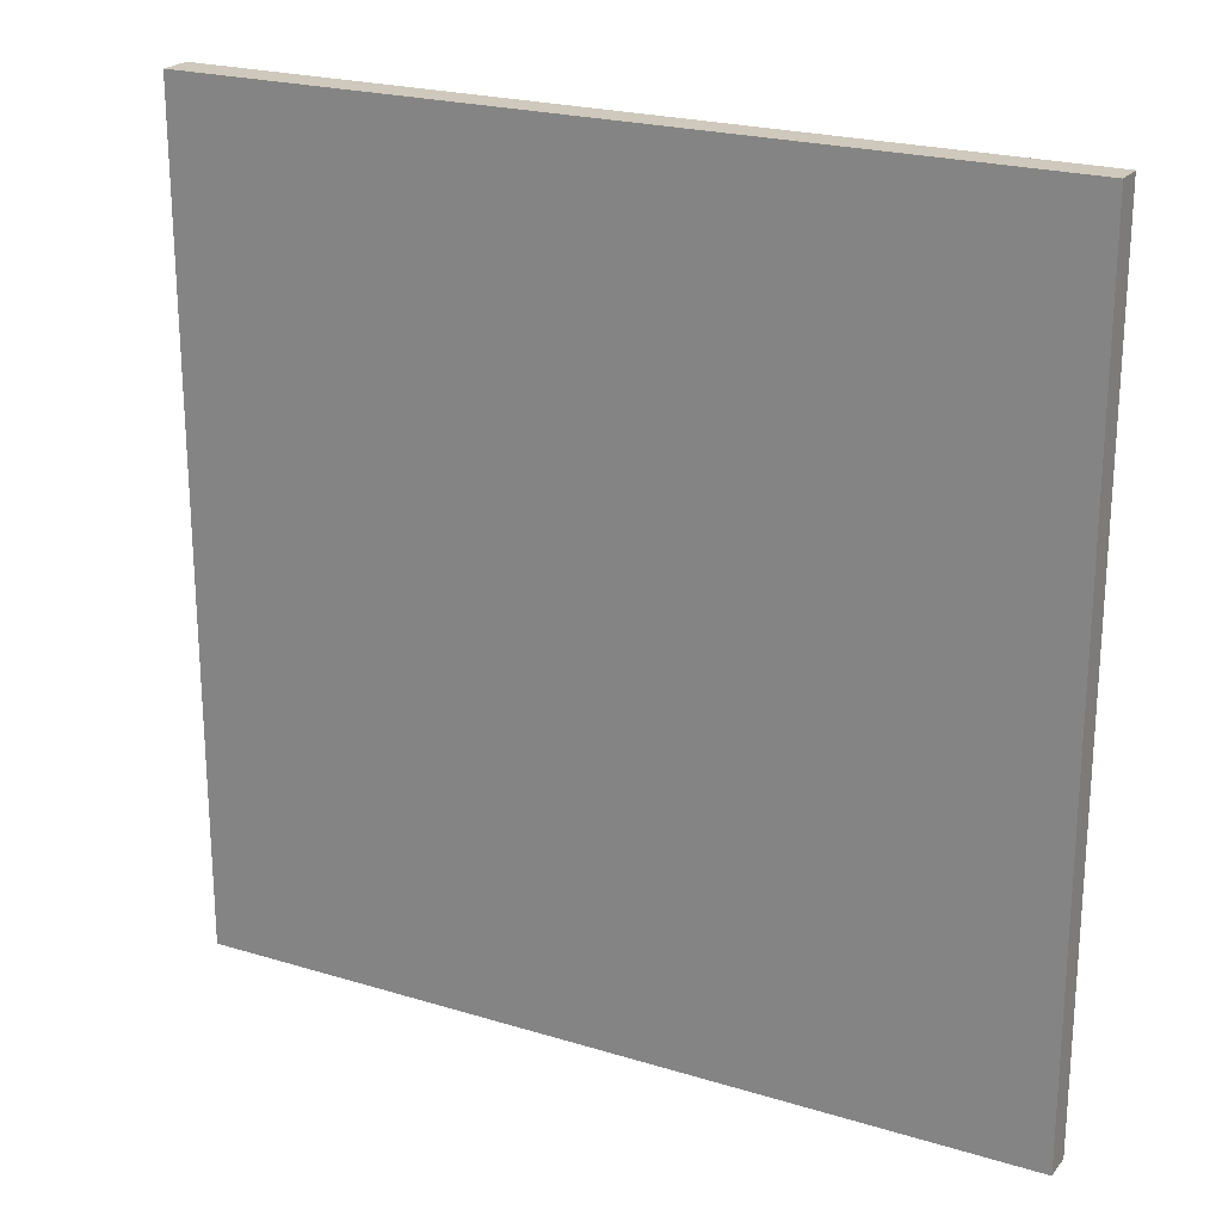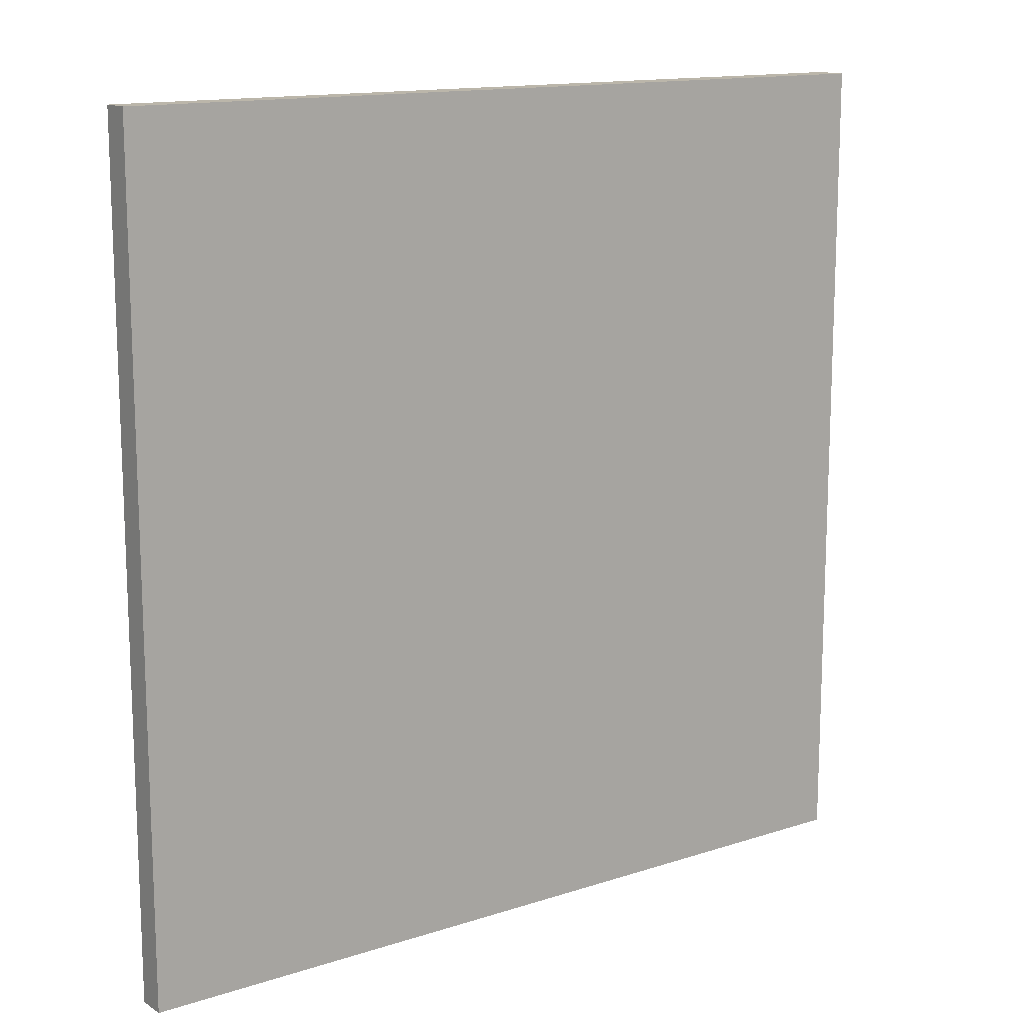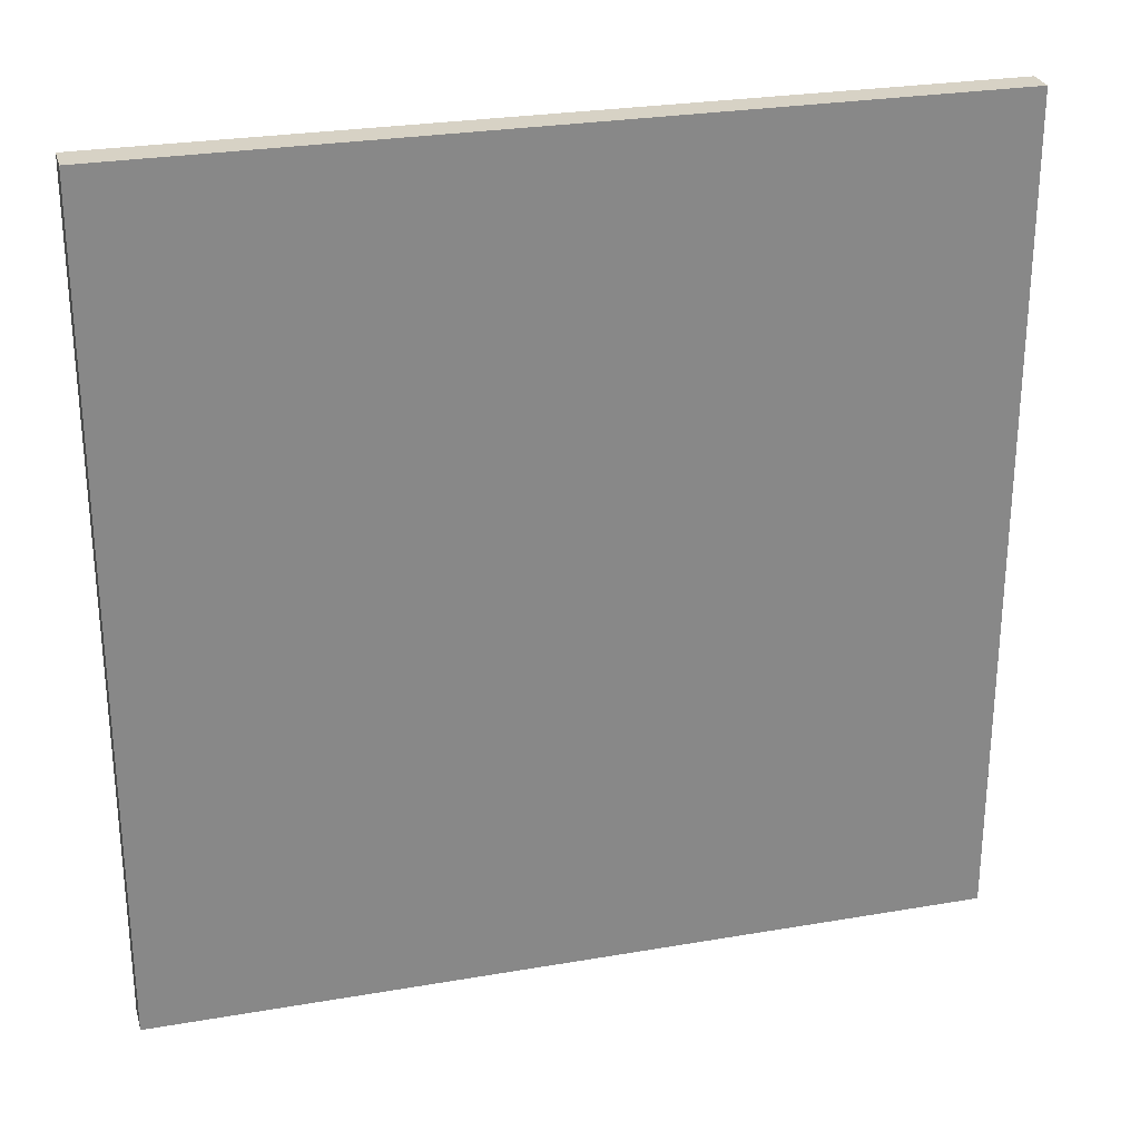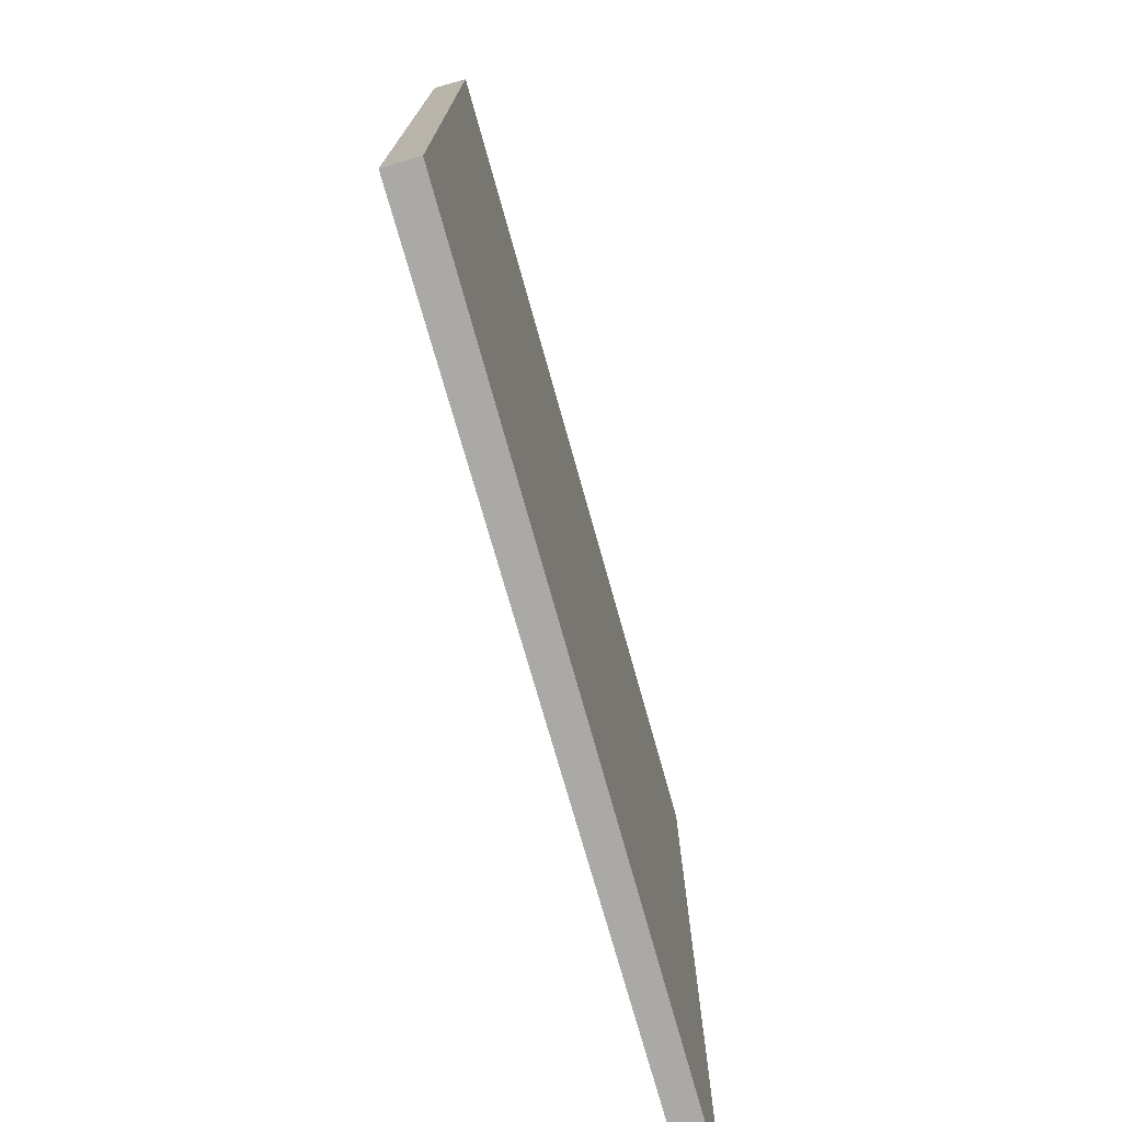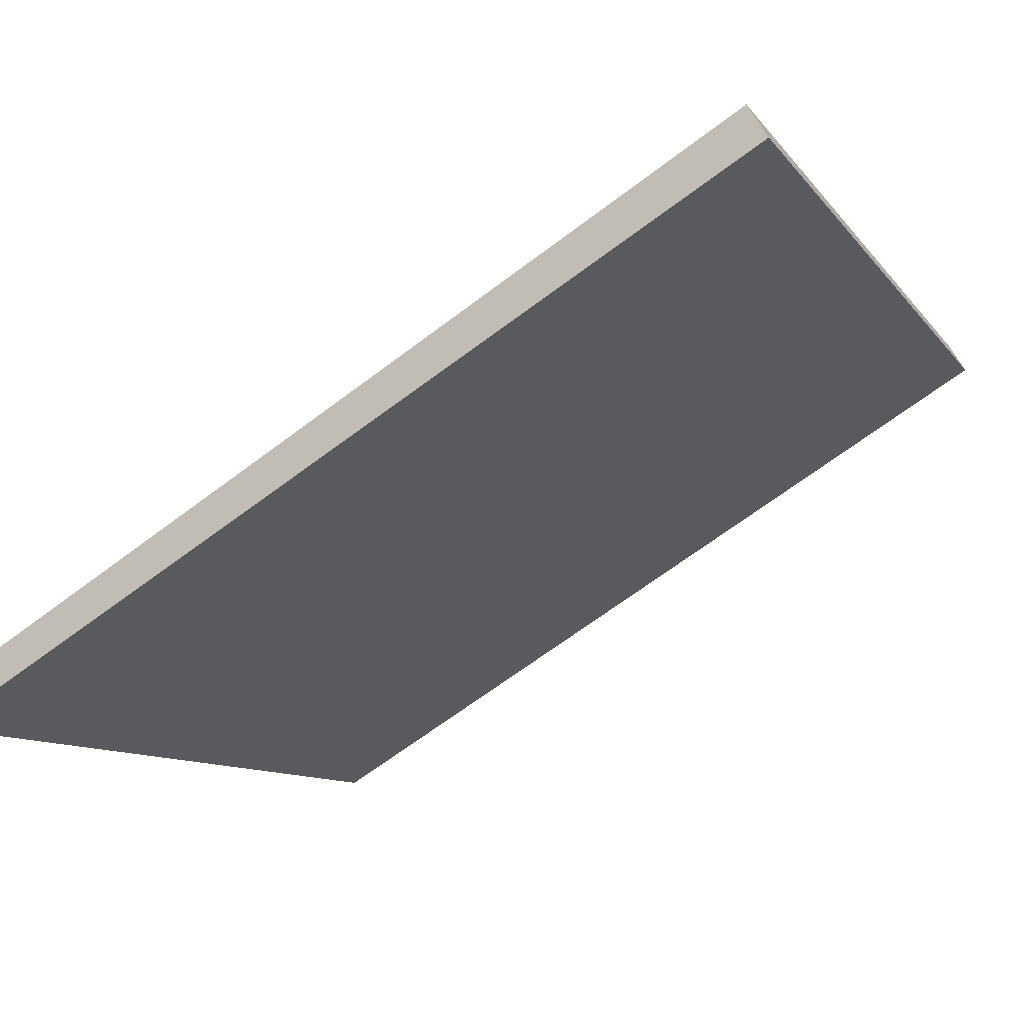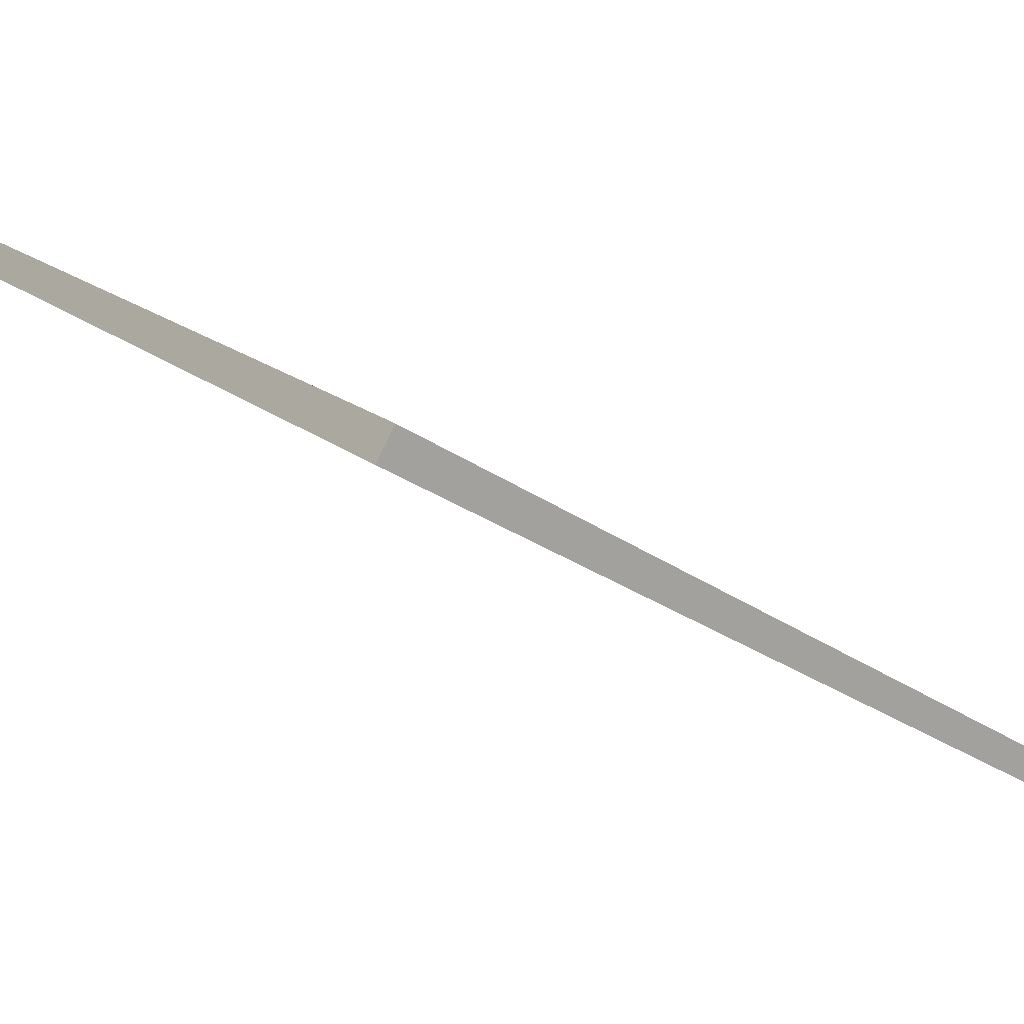
<metadata>
{"format":"obj","ext":"obj","renderer":"f3d","projection":"perspective","resolution":1024,"background":"white","views":[{"elev":22.4,"azim":-121.0,"up":"+Z"},{"elev":13.9,"azim":-5.0,"up":"+Z"},{"elev":27.2,"azim":-163.7,"up":"+Z"},{"elev":-75.6,"azim":136.9,"up":"+Z"},{"elev":-9.7,"azim":20.6,"up":"+Y"},{"elev":16.8,"azim":149.0,"up":"+Y"}]}
</metadata>
<code>
v 16.78 66.89 -3.777
v 16.78 66.89 3.777
v 16.91 66.66 -3.777
v 16.91 66.66 3.777
v 23.24 70.8 -3.777
v 23.24 70.8 3.777
v 23.39 70.54 -3.777
v 23.39 70.54 3.777
f 1 3 4
f 4 2 1
f 5 6 8
f 8 7 5
f 1 2 6
f 6 5 1
f 3 7 8
f 8 4 3
f 1 5 7
f 7 3 1
f 2 4 8
f 8 6 2

</code>
